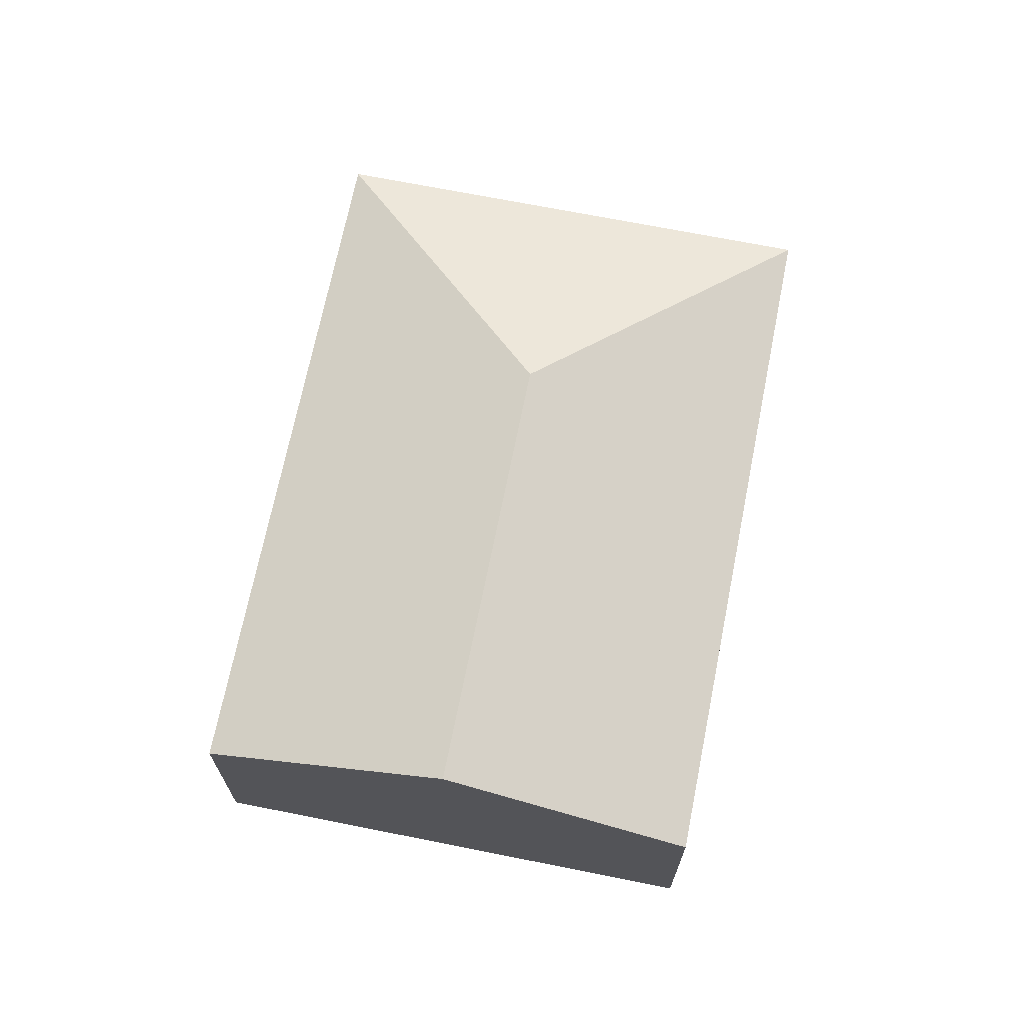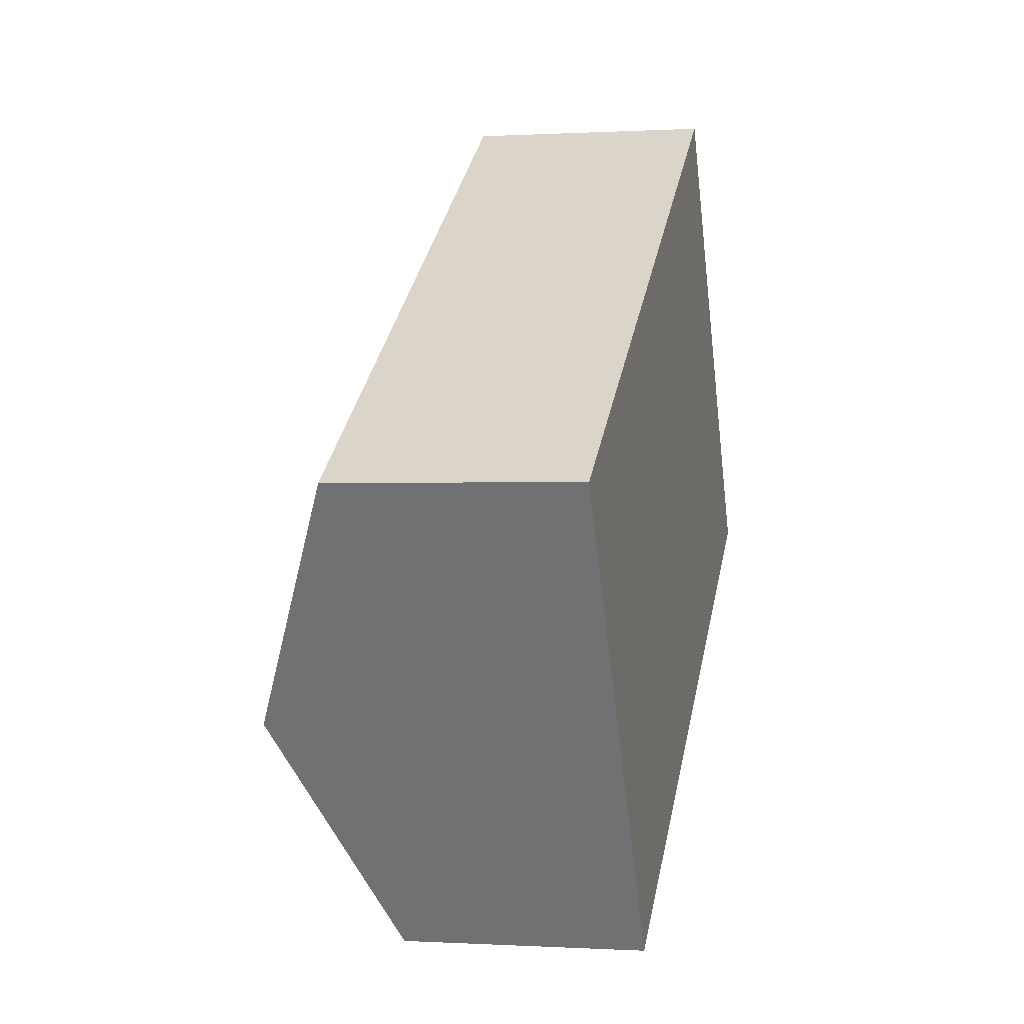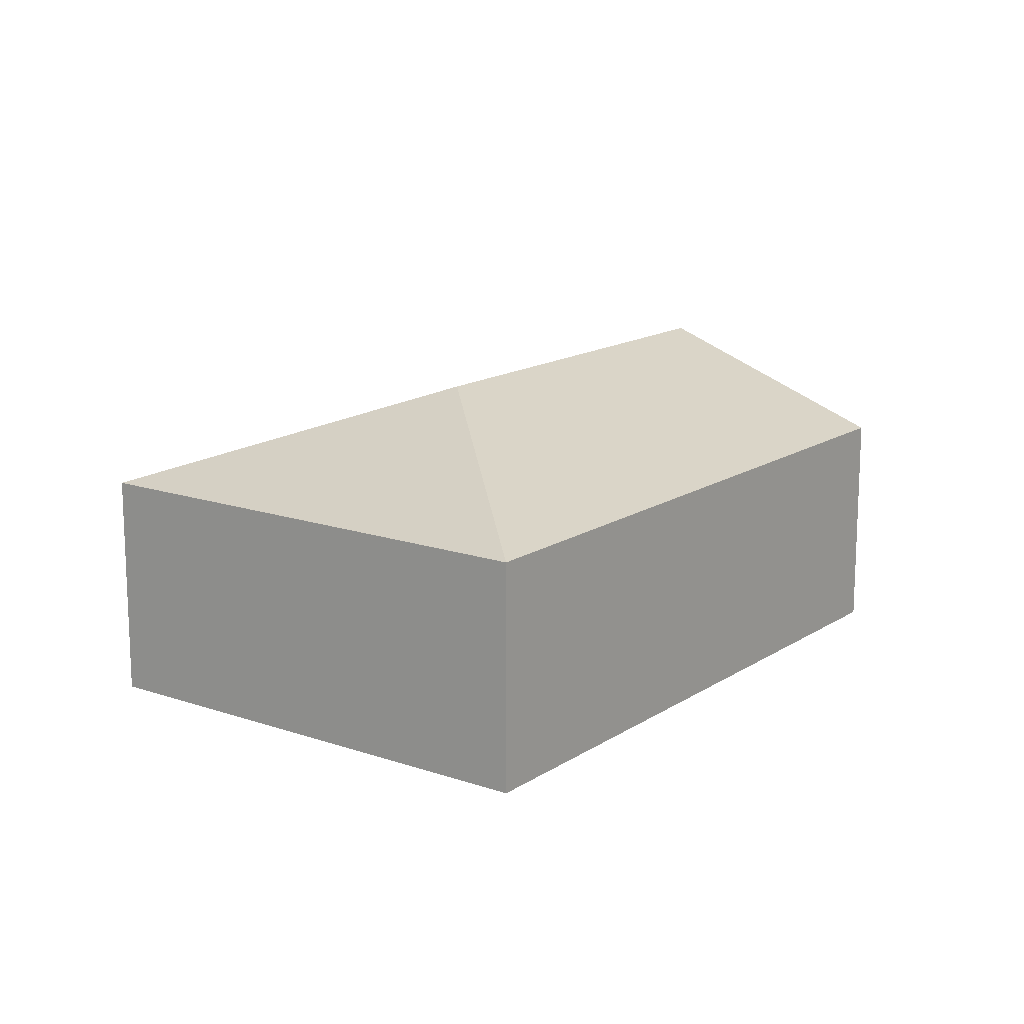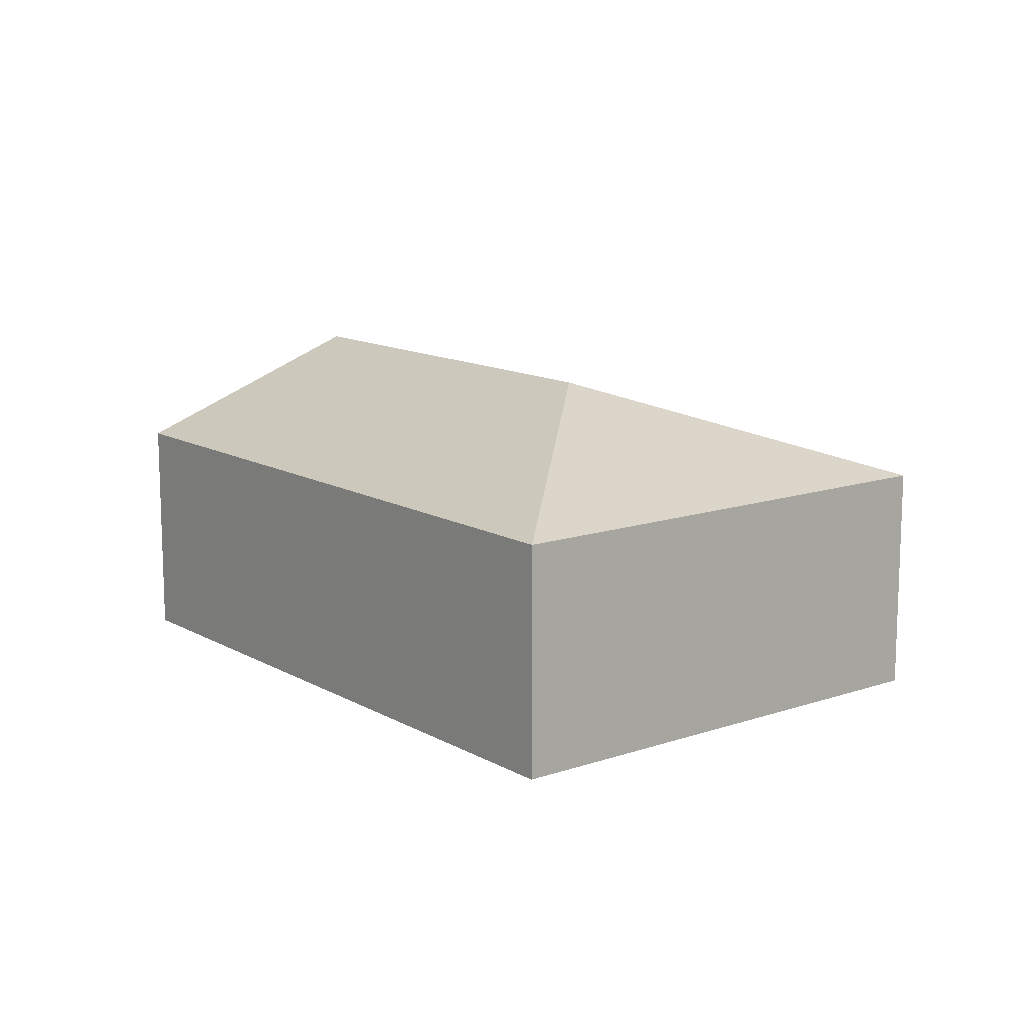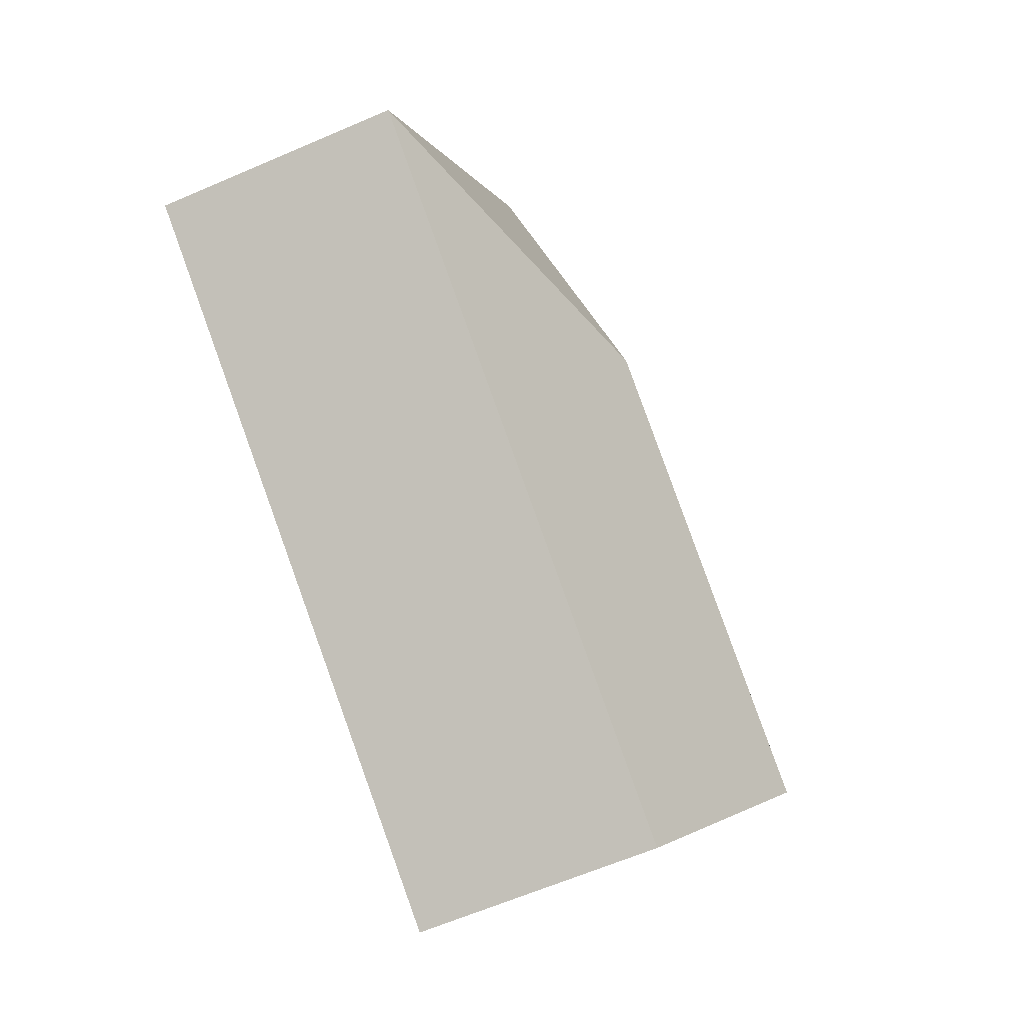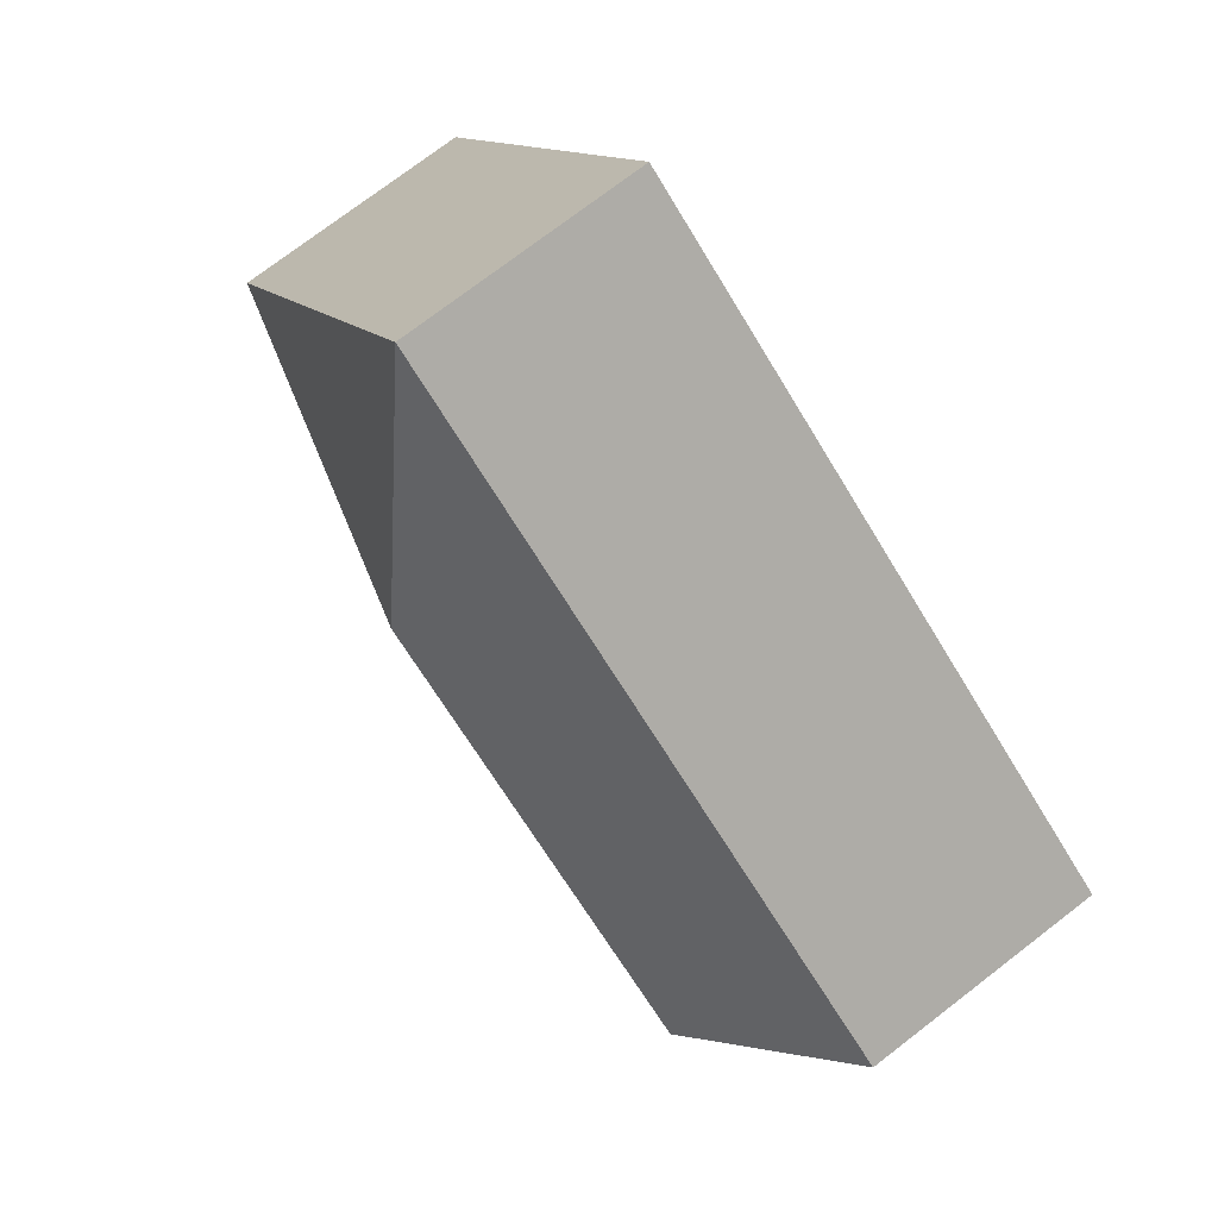
<metadata>
{"format":"obj","ext":"obj","renderer":"f3d","projection":"perspective","resolution":1024,"background":"white","views":[{"elev":69.3,"azim":-111.2,"up":"+Y"},{"elev":-0.0,"azim":-77.4,"up":"+Z"},{"elev":14.9,"azim":93.9,"up":"+Y"},{"elev":12.8,"azim":19.4,"up":"+Y"},{"elev":-62.5,"azim":113.7,"up":"+Z"},{"elev":74.8,"azim":-127.5,"up":"+Z"}]}
</metadata>
<code>
v  2.113 1.771 -3.317
v  4.019 2.494 0.228
v  6.734 1.771 -0.374
v  1.057 2.494 -1.659
v  4.621 1.771 2.943
v  0 1.771 1.084e-16
v  2.113 2.031e-16 -3.317
v  1.057 1.016e-16 -1.659
v  0 0 0
v  4.621 -1.802e-16 2.943
v  6.734 2.29e-17 -0.374
g defaultobject
f 1 2 3
f 2 1 4
f 2 5 3
f 5 4 6
f 4 5 2
f 7 4 1
f 4 7 6
f 6 7 8
f 6 8 9
f 9 5 6
f 5 9 10
f 10 3 5
f 3 10 11
f 11 1 3
f 1 11 7
f 8 10 9
f 10 8 7
f 10 7 11

</code>
